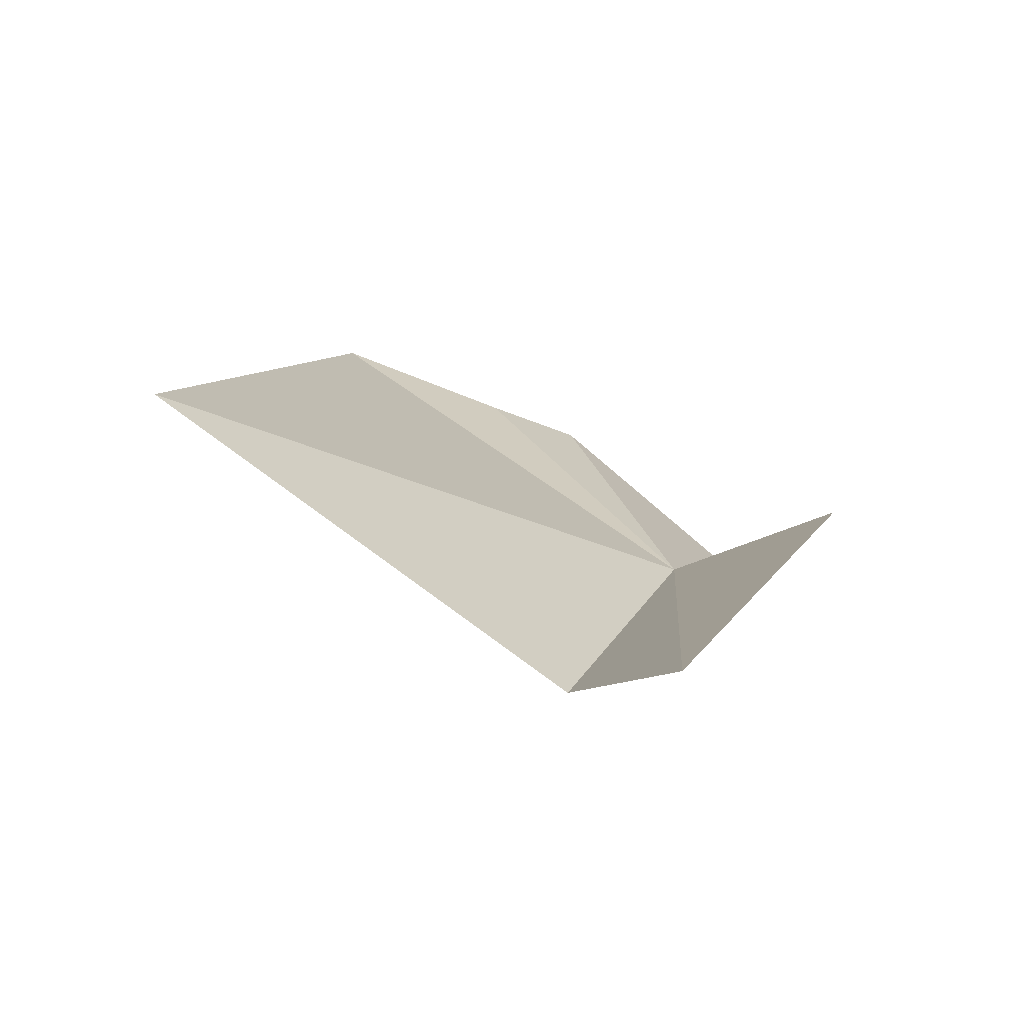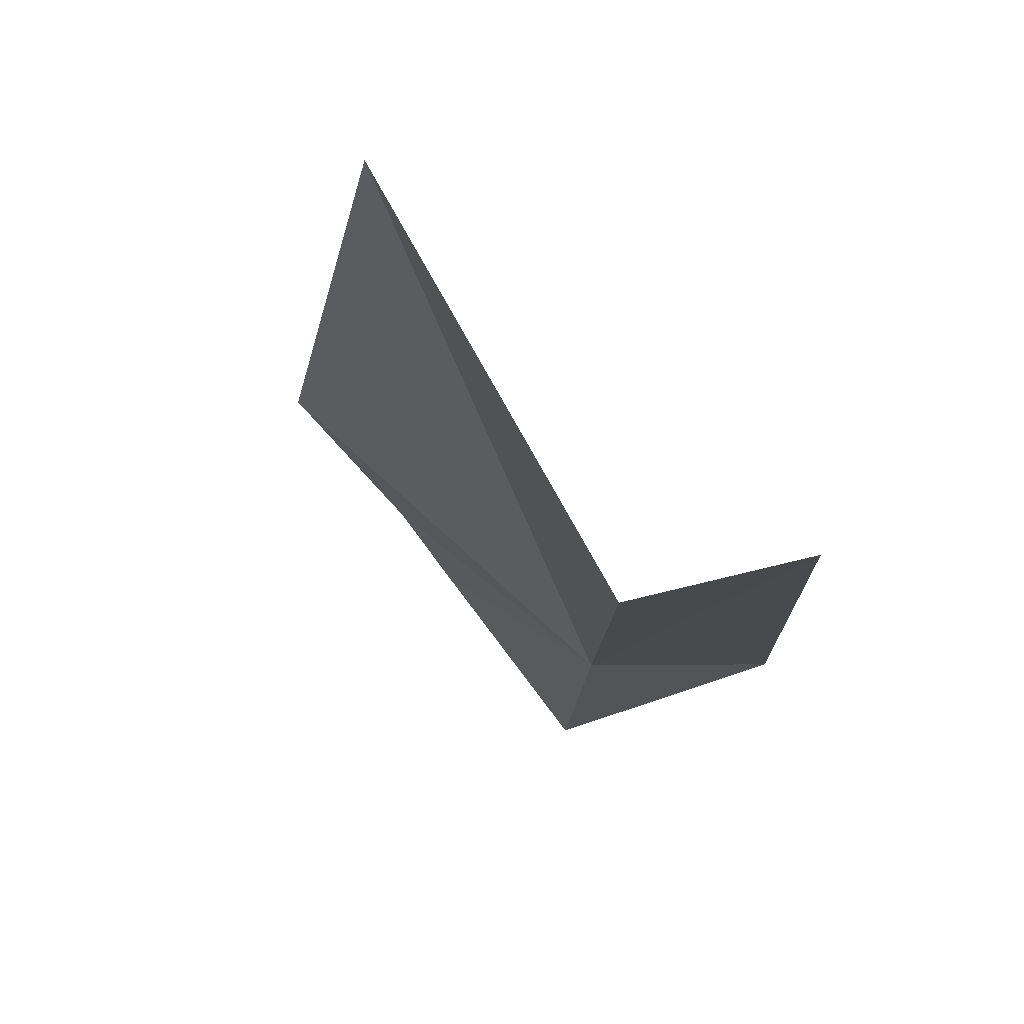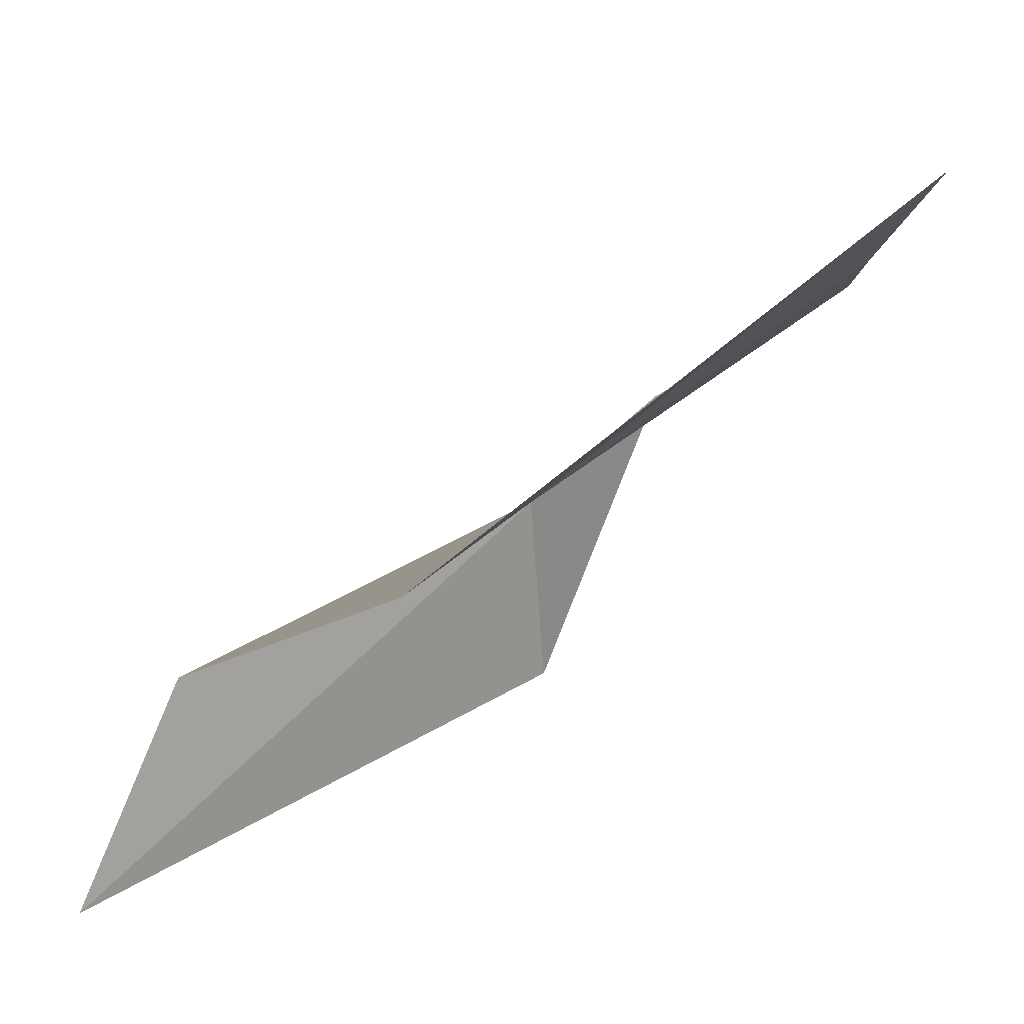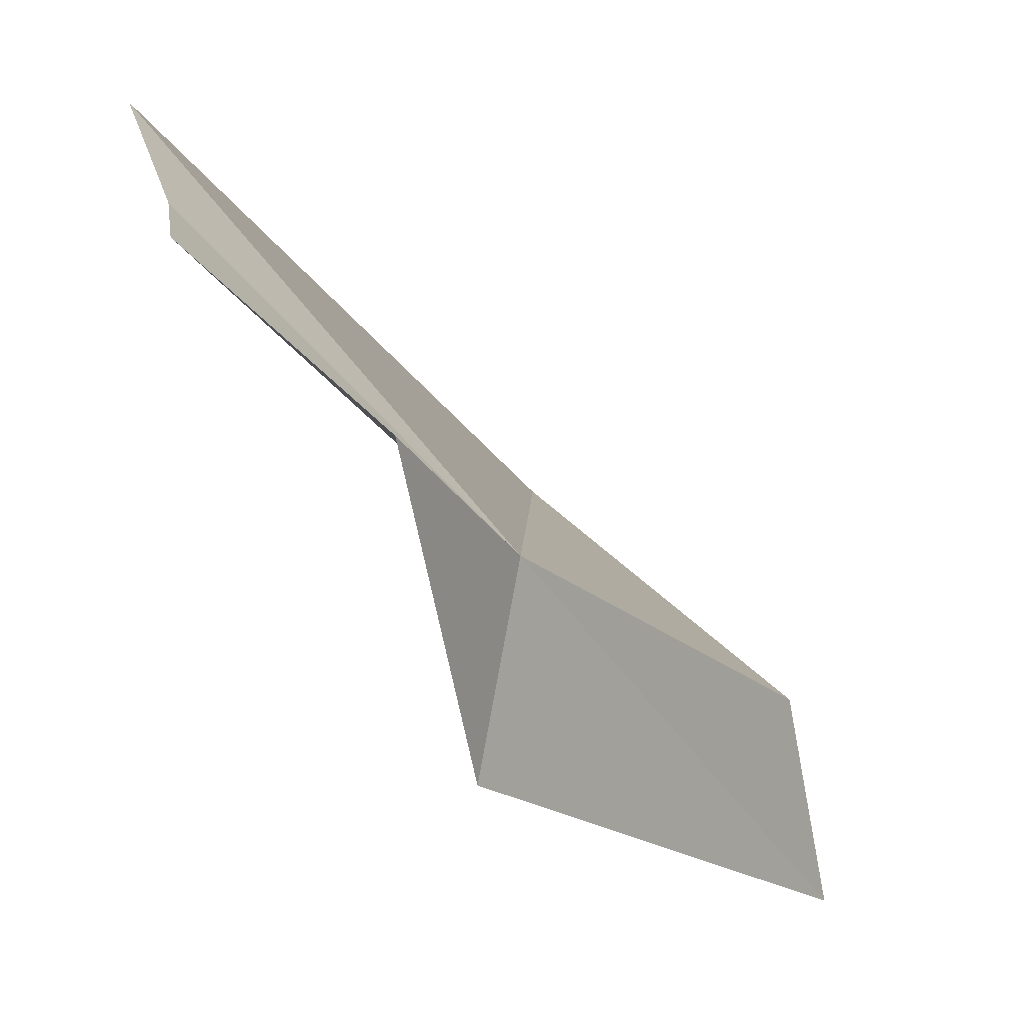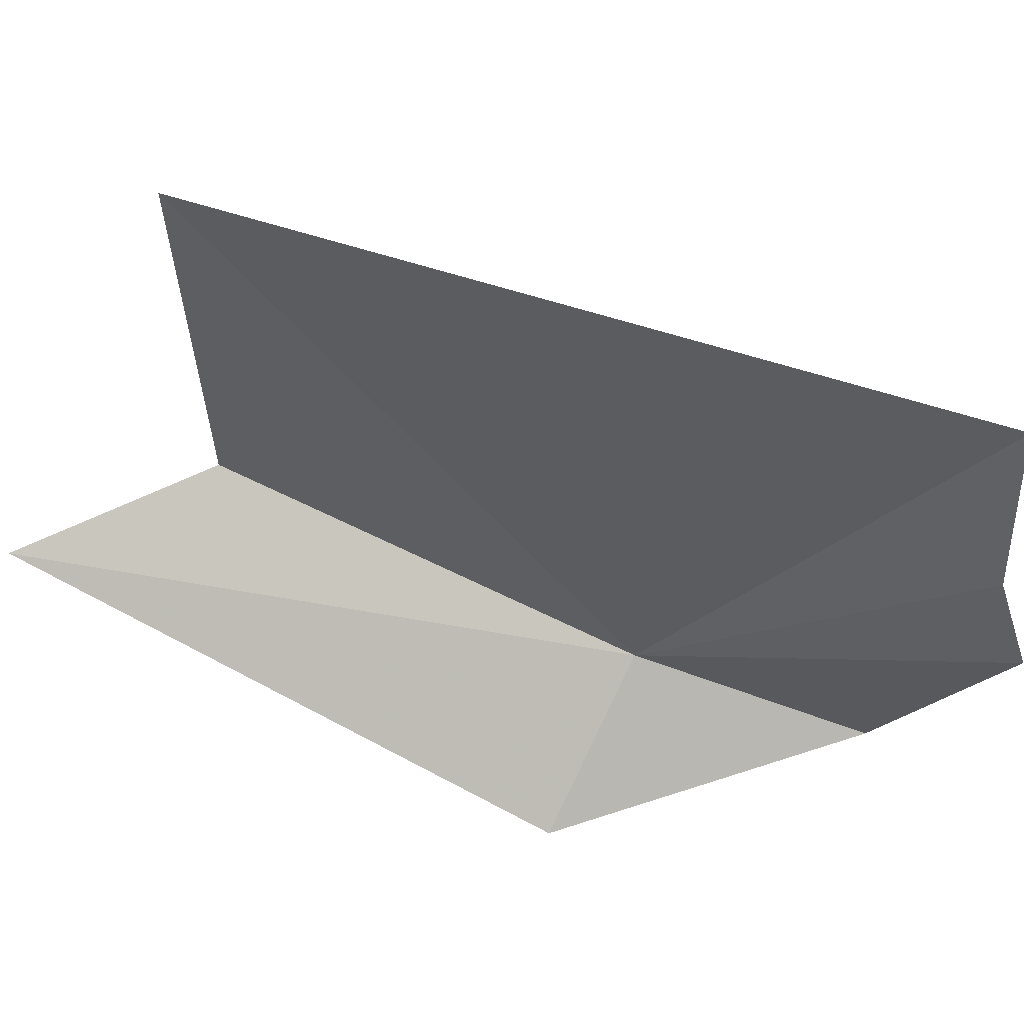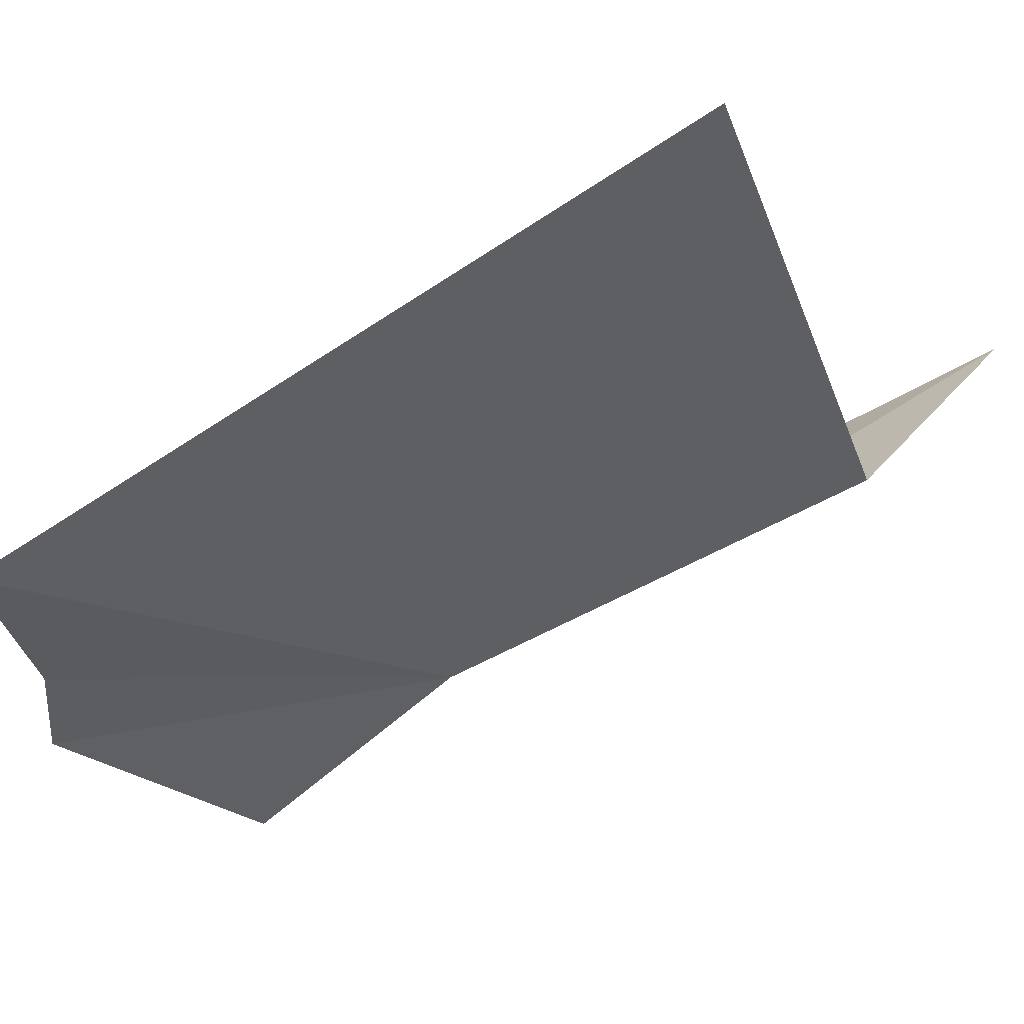
<metadata>
{"format":"obj","ext":"obj","renderer":"f3d","projection":"perspective","resolution":1024,"background":"white","views":[{"elev":-40.6,"azim":86.1,"up":"+Y"},{"elev":-62.8,"azim":56.3,"up":"+Y"},{"elev":58.3,"azim":83.2,"up":"+Z"},{"elev":-46.6,"azim":-108.2,"up":"+Z"},{"elev":29.7,"azim":140.3,"up":"+Z"},{"elev":75.2,"azim":-77.9,"up":"+Z"}]}
</metadata>
<code>
v -32.24 157.2 57.84
v -31.93 157.2 57.38
v -32.72 157.6 57.61
v -32.69 158.2 58.12
v -31.05 155.9 58.03
v -32.57 158.2 58.4
v -32.45 158.3 58.91
v -31.57 156.2 58.26
v -31.09 156.8 59.38
f 1 3 4
f 1 5 2
f 1 4 6
f 1 6 7
f 1 8 5
f 1 7 9
f 1 9 8
f 1 2 3

</code>
